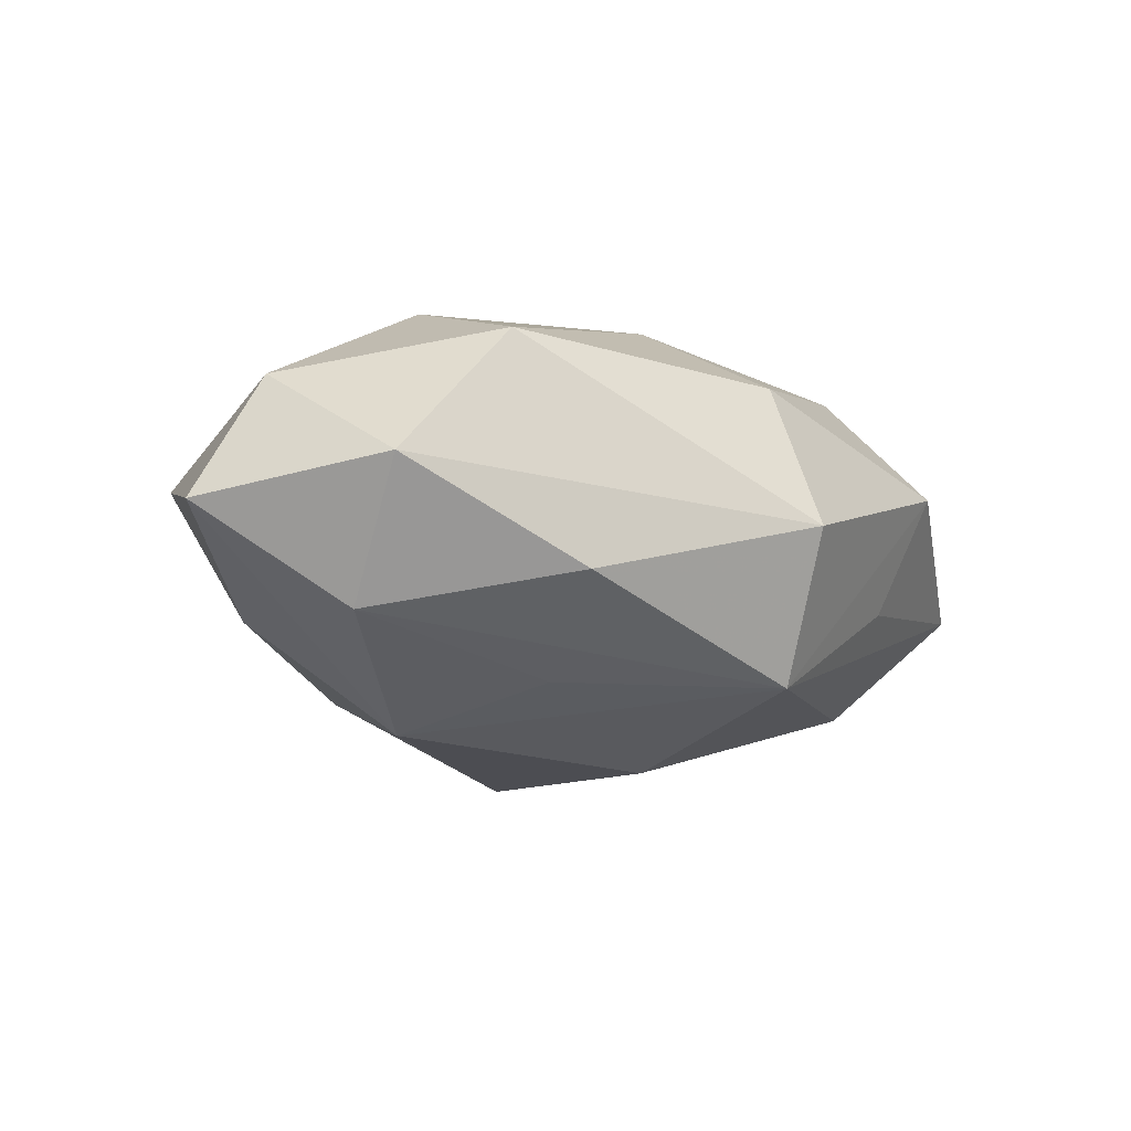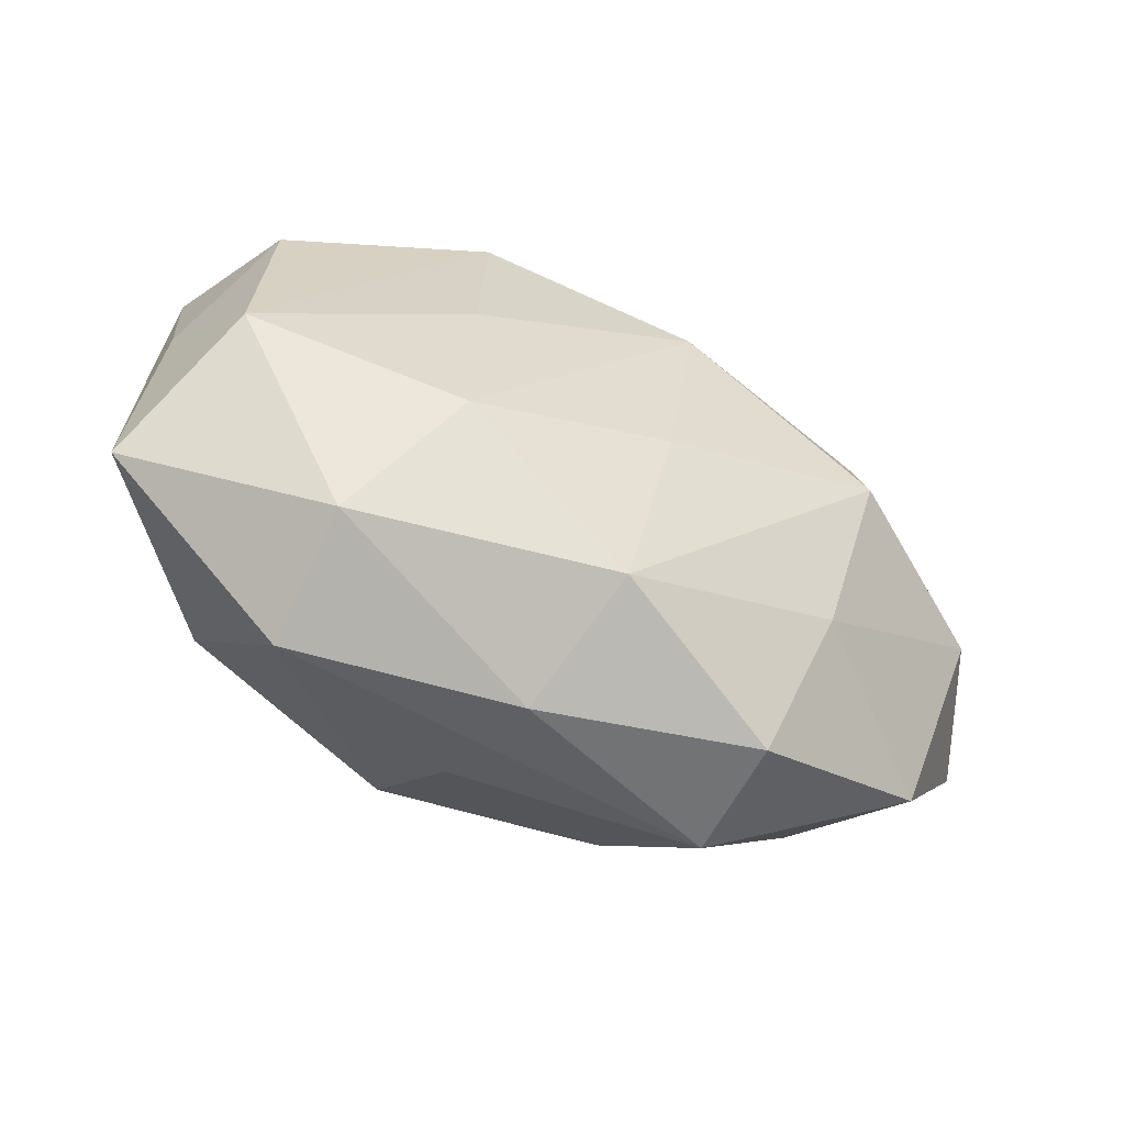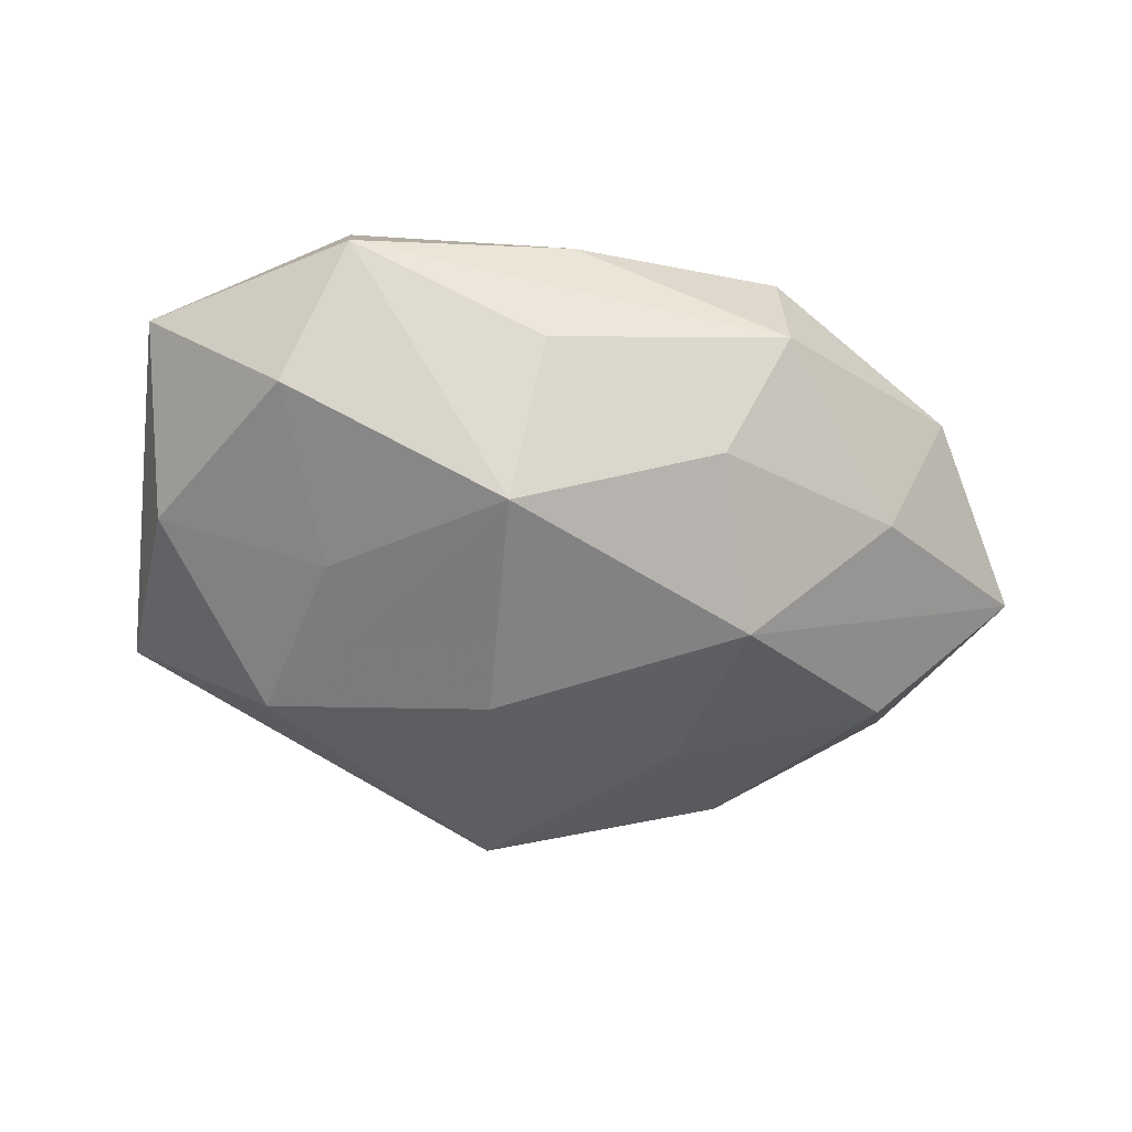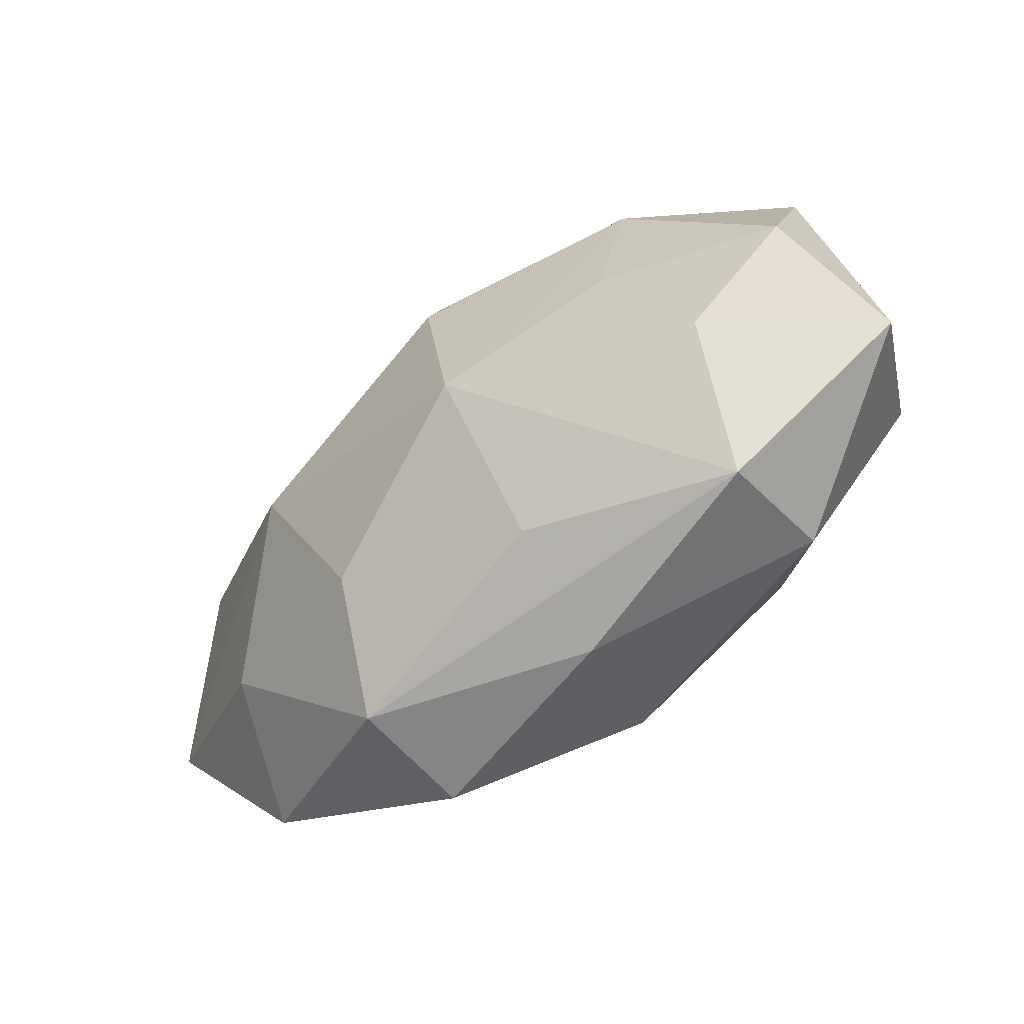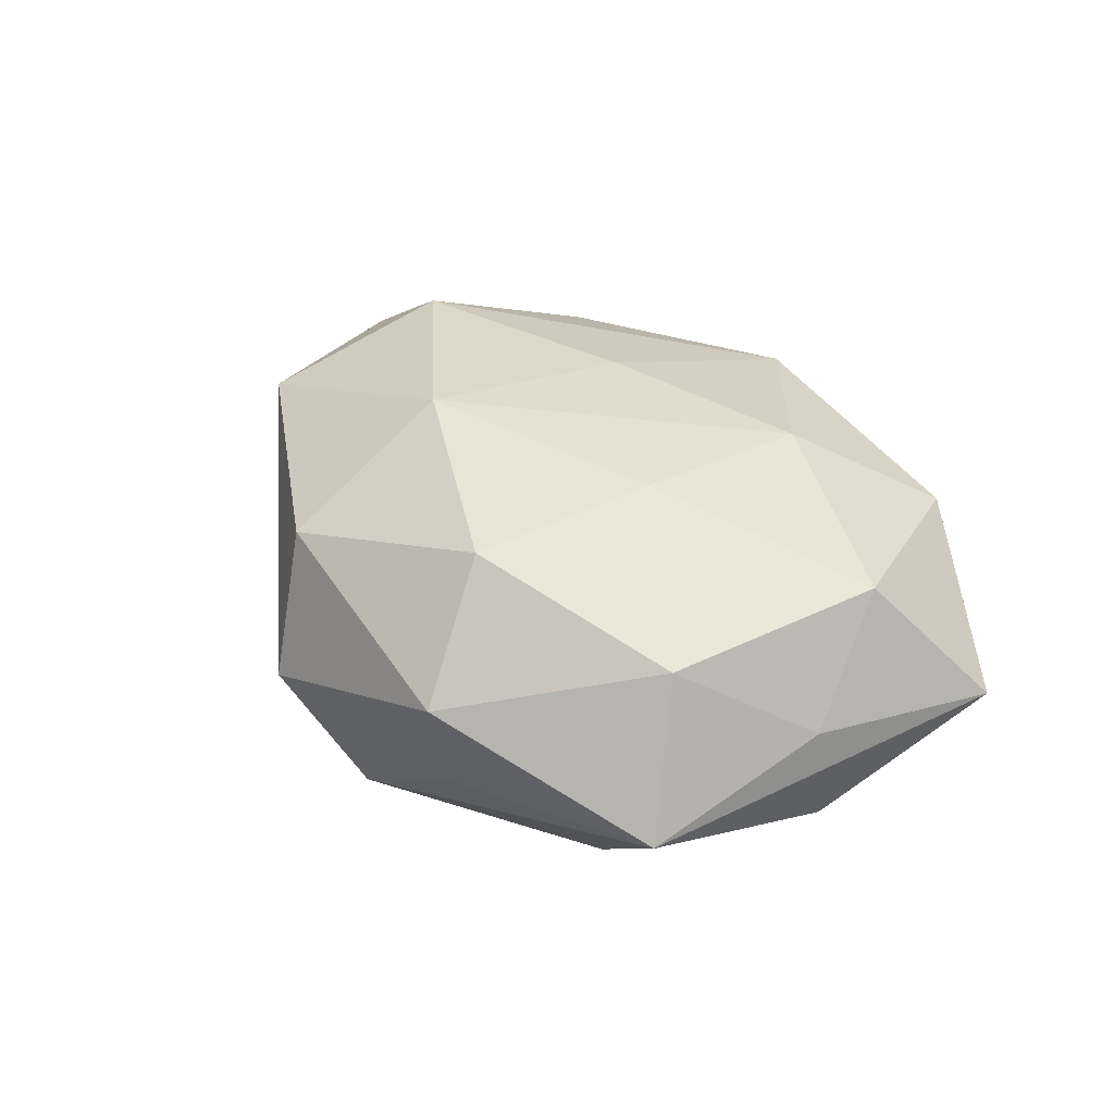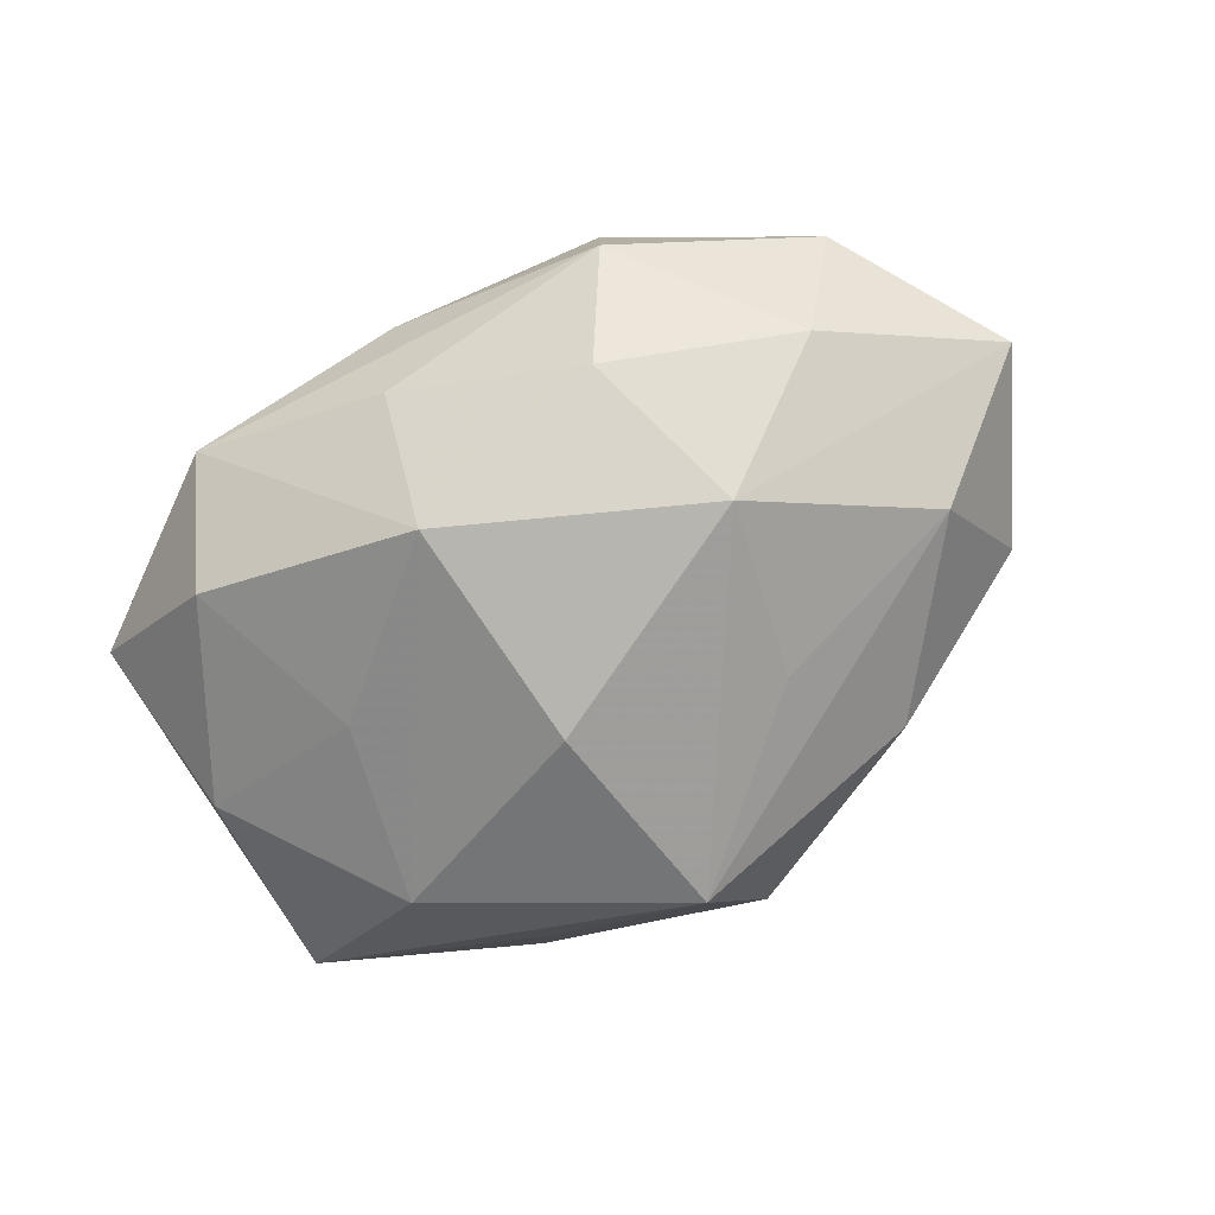
<metadata>
{"format":"obj","ext":"obj","renderer":"f3d","projection":"perspective","resolution":1024,"background":"white","views":[{"elev":-15.3,"azim":132.0,"up":"+Z"},{"elev":-56.6,"azim":-28.2,"up":"+Y"},{"elev":-58.5,"azim":-11.4,"up":"+Z"},{"elev":-66.2,"azim":-139.6,"up":"+Y"},{"elev":32.5,"azim":-124.1,"up":"+Z"},{"elev":-76.4,"azim":27.8,"up":"+Z"}]}
</metadata>
<code>
v 0.01825 -0.02979 0.008086
v 0.0001717 -0.02501 0.01583
v -0.00492 -0.02775 -0.008825
v 0.005507 0.0302 0.01065
v 0.03222 -0.01477 -0.009964
v 0.01859 -0.03003 -0.004121
v -0.0002989 0.02706 -0.01745
v 0.04841 -0.004017 -0.003069
v -0.01681 -0.01312 0.01834
v -0.02161 -0.003077 -0.01634
v -0.0289 -0.01973 -0.01194
v 0.005561 0.01423 0.02039
v -0.02478 -0.02571 0.01069
v -0.04274 -0.01695 0.001092
v 0.0298 0.01904 0.01292
v -0.01713 0.02651 -0.007018
v 0.04216 -0.0008993 0.009858
v -0.03687 -0.006774 0.01355
v -0.002983 -0.03173 0.003523
v 0.01931 -0.006193 -0.02053
v -0.02461 -0.03052 -0.001524
v -0.03866 -0.0004687 -0.008493
v 0.02266 -0.01486 0.01439
v 0.01357 -0.02182 -0.0143
v -0.02506 0.01496 -0.01528
v 0.03602 0.0053 -0.01273
v 0.03772 -0.02016 0.003165
v -0.03472 0.01447 0.01128
v -0.006181 -0.01697 -0.02172
v 0.04006 0.01461 -0.0004932
v 0.003077 -0.006115 0.01962
v -0.01657 0.004035 0.01802
v 0.02328 0.02294 -0.00955
v -0.0407 0.00213 0.00308
v 0.02545 0.002167 0.01991
v -0.02022 0.03108 0.00503
v -0.03969 0.01977 -0.002759
v -0.003753 0.005776 -0.02267
v 0.01613 0.01134 -0.01716
v -0.01483 0.02229 0.01611
v 0.003269 0.03442 -0.003397
f 11 29 21
f 7 41 33
f 33 26 7
f 35 15 12
f 33 41 30
f 41 15 30
f 30 26 33
f 21 29 3
f 3 6 21
f 27 6 5
f 18 40 28
f 12 40 32
f 32 40 18
f 41 7 36
f 37 28 36
f 36 28 40
f 4 15 41
f 41 36 4
f 4 36 40
f 12 15 4
f 4 40 12
f 21 6 19
f 19 13 21
f 26 30 8
f 27 5 8
f 8 20 26
f 5 20 8
f 37 7 25
f 25 22 37
f 37 22 14
f 21 13 14
f 14 13 18
f 14 11 21
f 14 22 11
f 18 13 9
f 9 32 18
f 12 32 9
f 16 7 37
f 37 36 16
f 16 36 7
f 39 7 26
f 26 20 39
f 39 20 7
f 24 5 6
f 24 20 5
f 29 20 24
f 24 3 29
f 6 3 24
f 17 30 15
f 17 8 30
f 15 35 17
f 27 8 17
f 29 25 38
f 38 25 7
f 38 20 29
f 7 20 38
f 29 11 10
f 10 25 29
f 11 22 10
f 22 25 10
f 37 14 34
f 34 14 18
f 34 28 37
f 18 28 34
f 13 19 2
f 2 9 13
f 1 19 6
f 1 2 19
f 1 6 27
f 31 2 35
f 9 2 31
f 31 35 12
f 12 9 31
f 35 2 23
f 2 1 23
f 23 1 27
f 27 17 23
f 23 17 35

</code>
